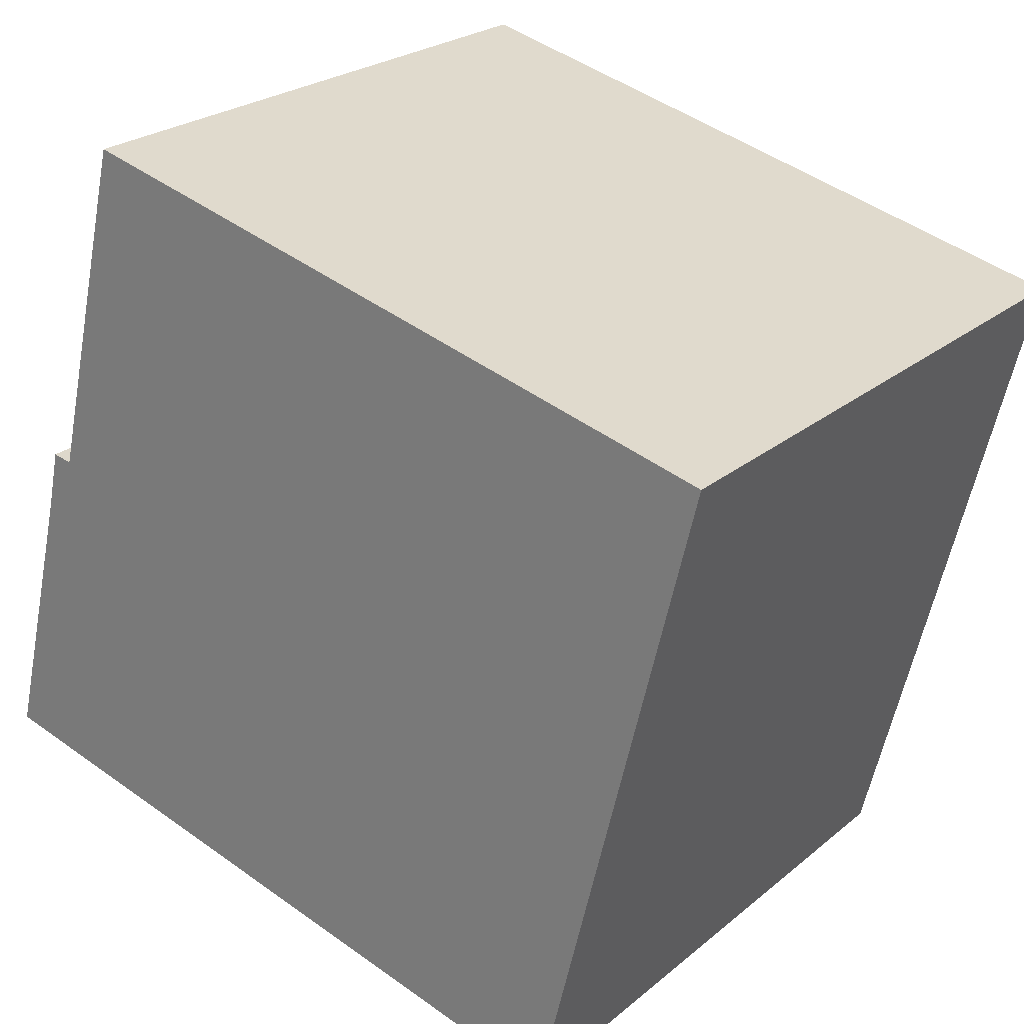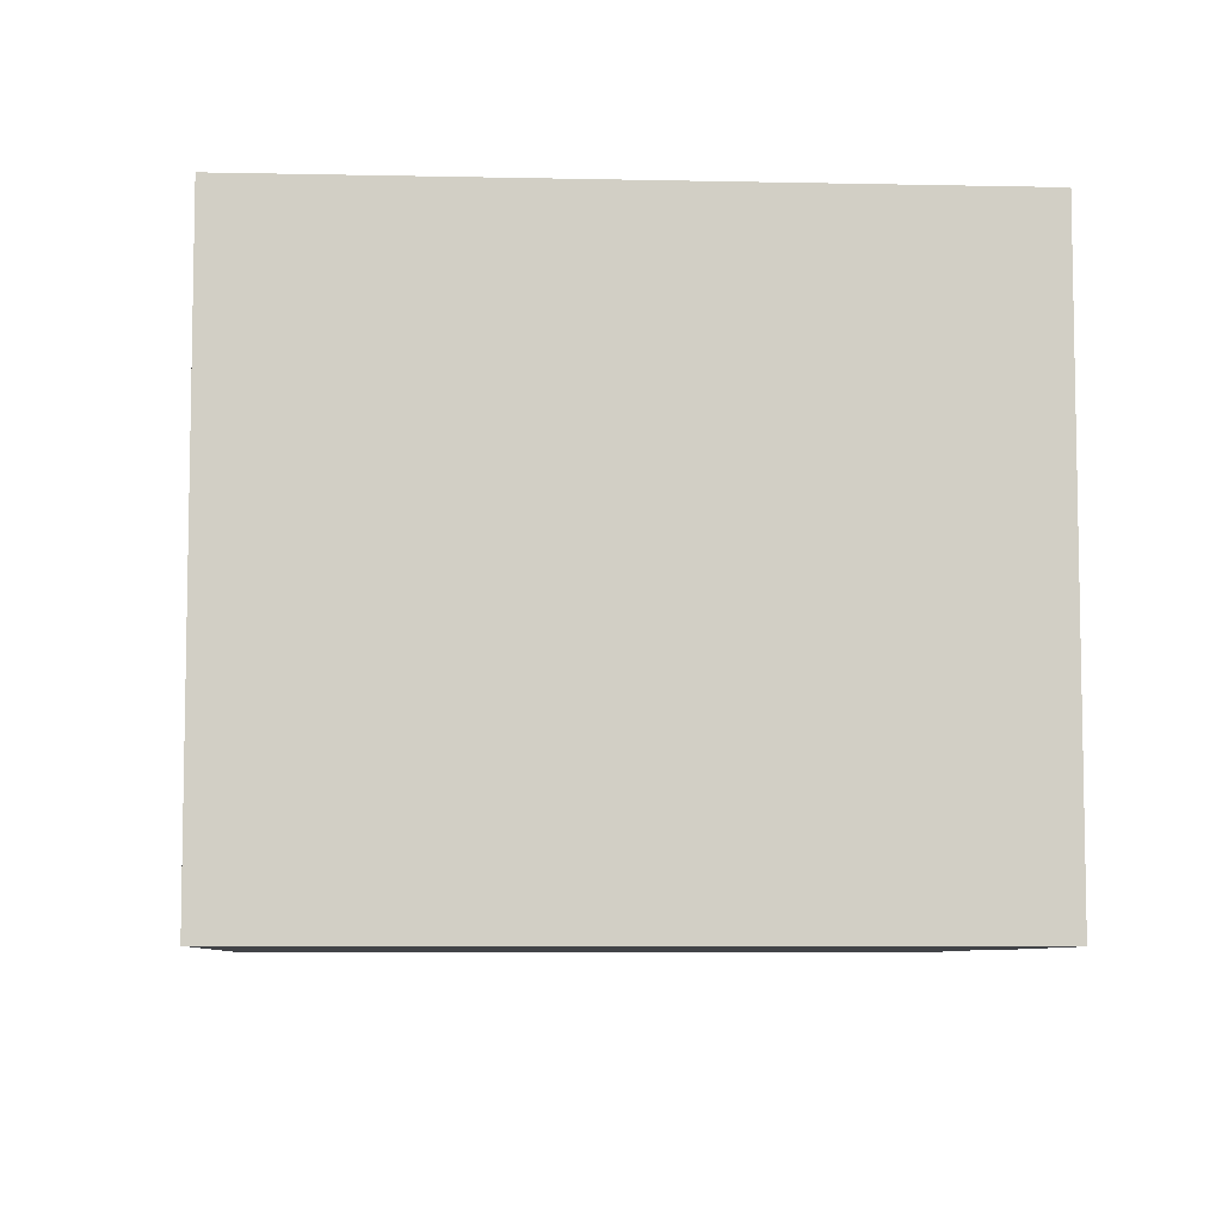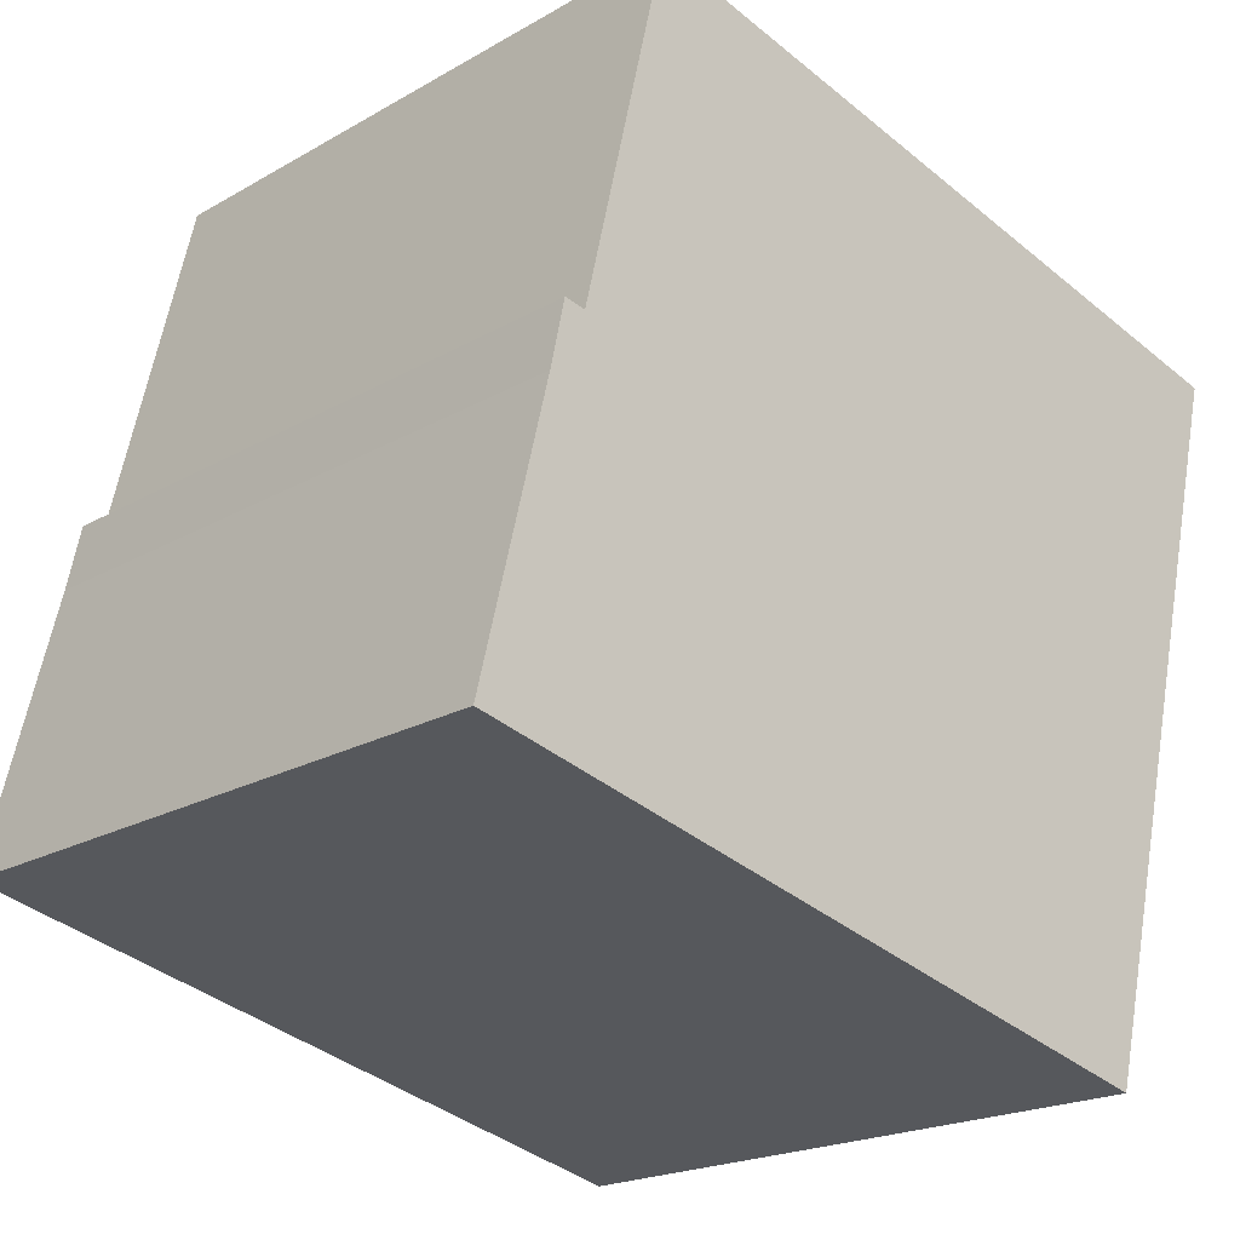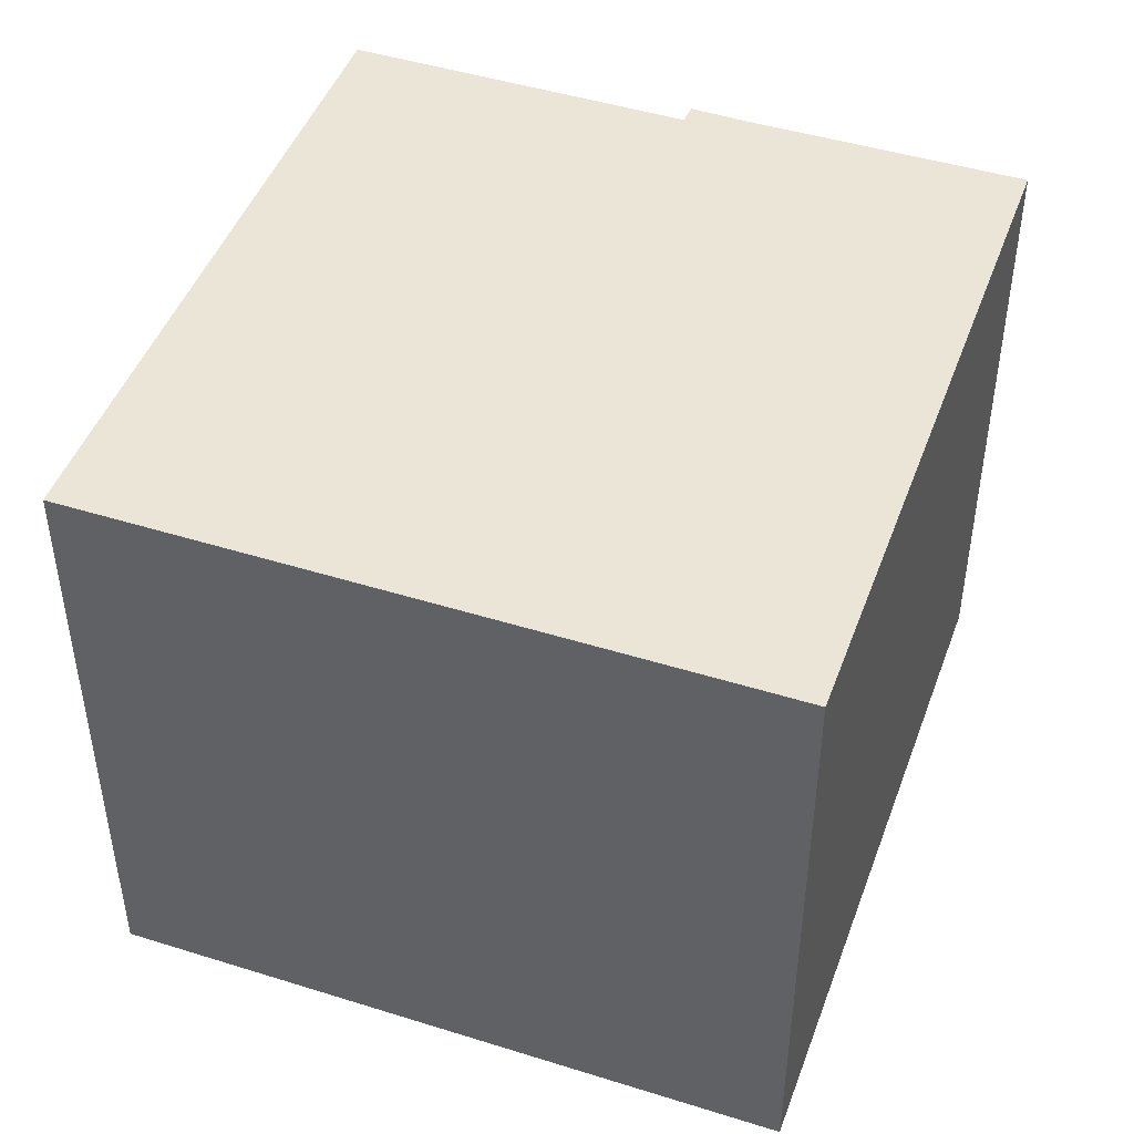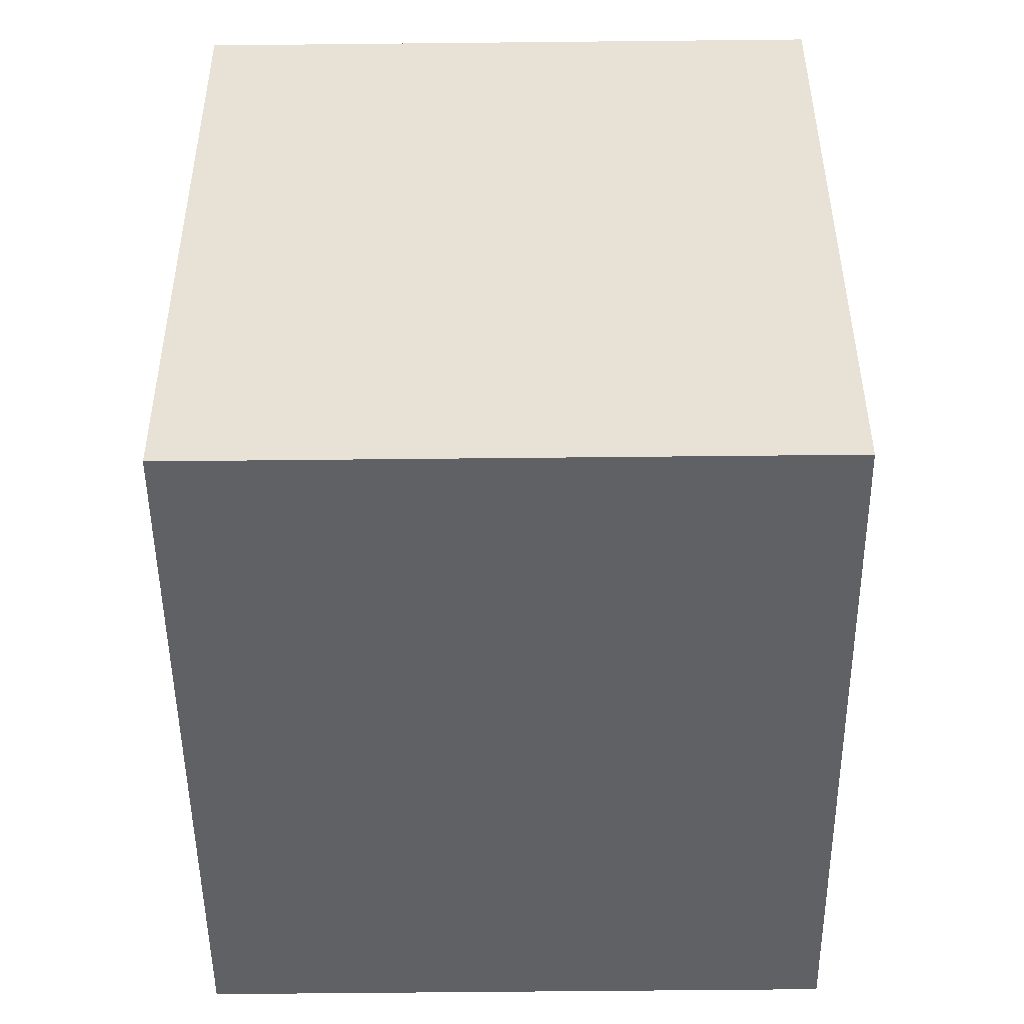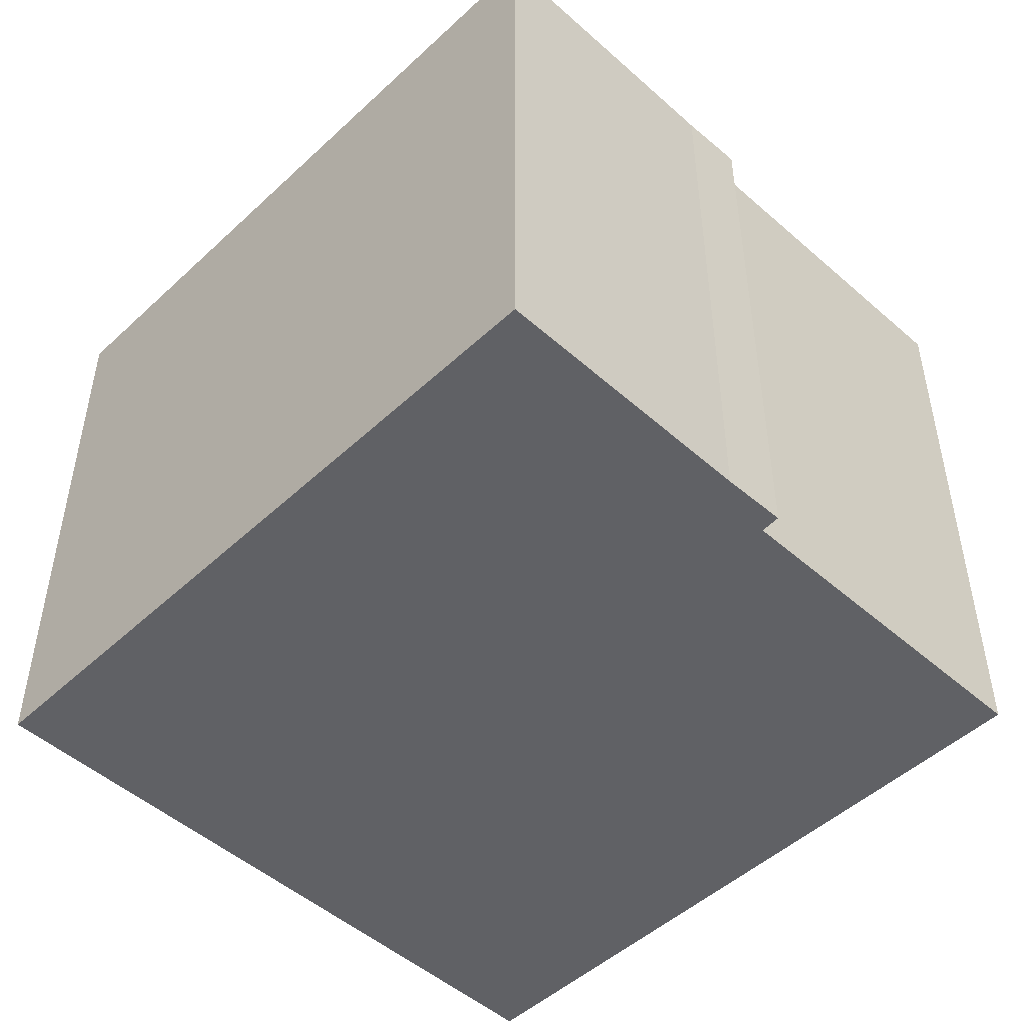
<metadata>
{"format":"obj","ext":"obj","renderer":"f3d","projection":"perspective","resolution":1024,"background":"white","views":[{"elev":24.5,"azim":37.1,"up":"+Z"},{"elev":-7.3,"azim":-169.9,"up":"+Y"},{"elev":-20.0,"azim":-43.4,"up":"+Z"},{"elev":46.0,"azim":123.4,"up":"+Y"},{"elev":-62.9,"azim":90.6,"up":"+Z"},{"elev":-49.4,"azim":-120.6,"up":"+Y"}]}
</metadata>
<code>
v  12.03 10.73 -2.924
v  3.155 10.73 11.6
v  14.85 10.73 8.67
v  1.74 10.73 5.68
v  0 10.73 6.571e-16
v  1.155 10.73 4.654
v  1.397 10.73 5.746
v  3.155 -7.1e-16 11.6
v  14.85 -5.309e-16 8.67
v  1.397 -3.518e-16 5.746
v  1.74 -3.478e-16 5.68
v  12.03 1.79e-16 -2.924
v  0 0 0
v  1.155 -2.85e-16 4.654
g defaultobject
f 1 2 3
f 2 1 4
f 4 1 5
f 4 5 6
f 4 6 7
f 8 3 2
f 3 8 9
f 10 4 7
f 4 10 11
f 9 1 3
f 1 9 12
f 12 5 1
f 5 12 13
f 13 6 5
f 6 13 14
f 14 7 6
f 7 14 10
f 11 2 4
f 2 11 8
f 8 12 9
f 12 8 11
f 12 11 10
f 12 10 14
f 12 14 13

</code>
